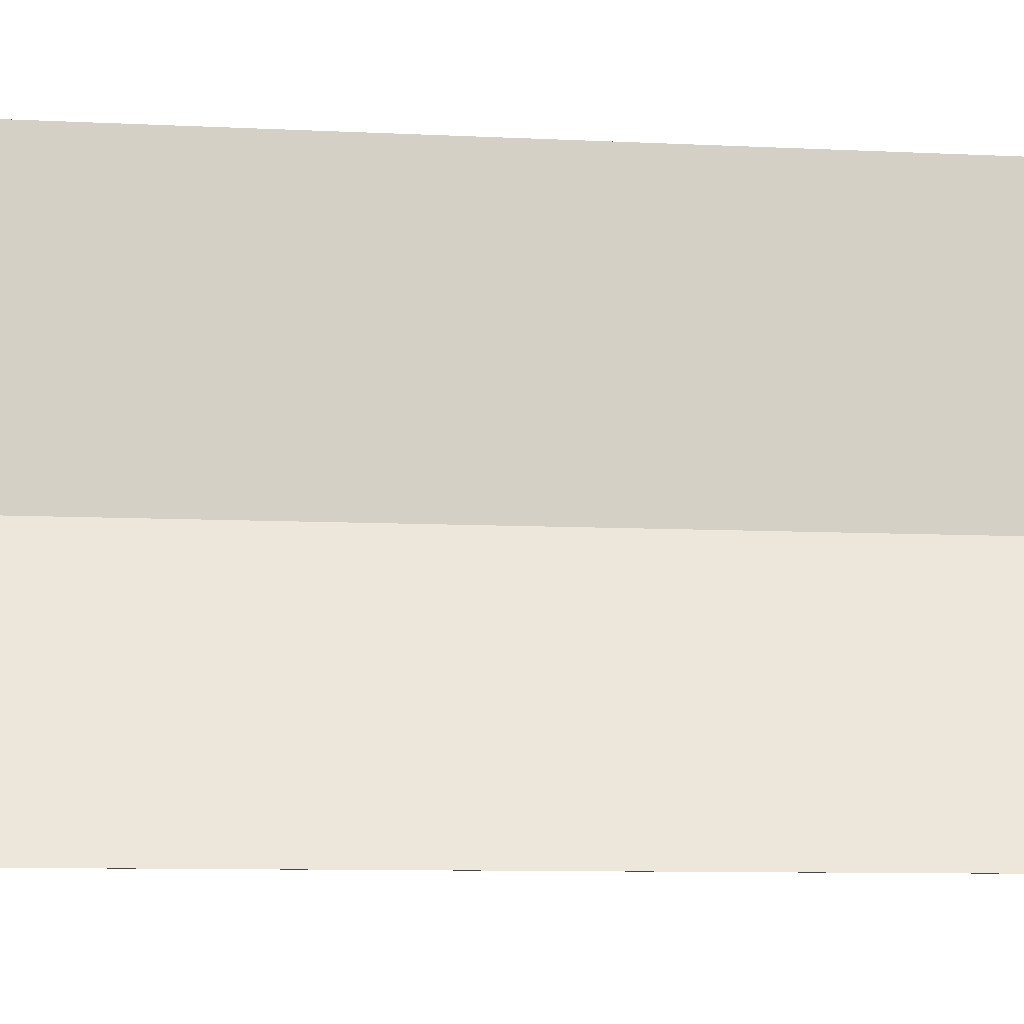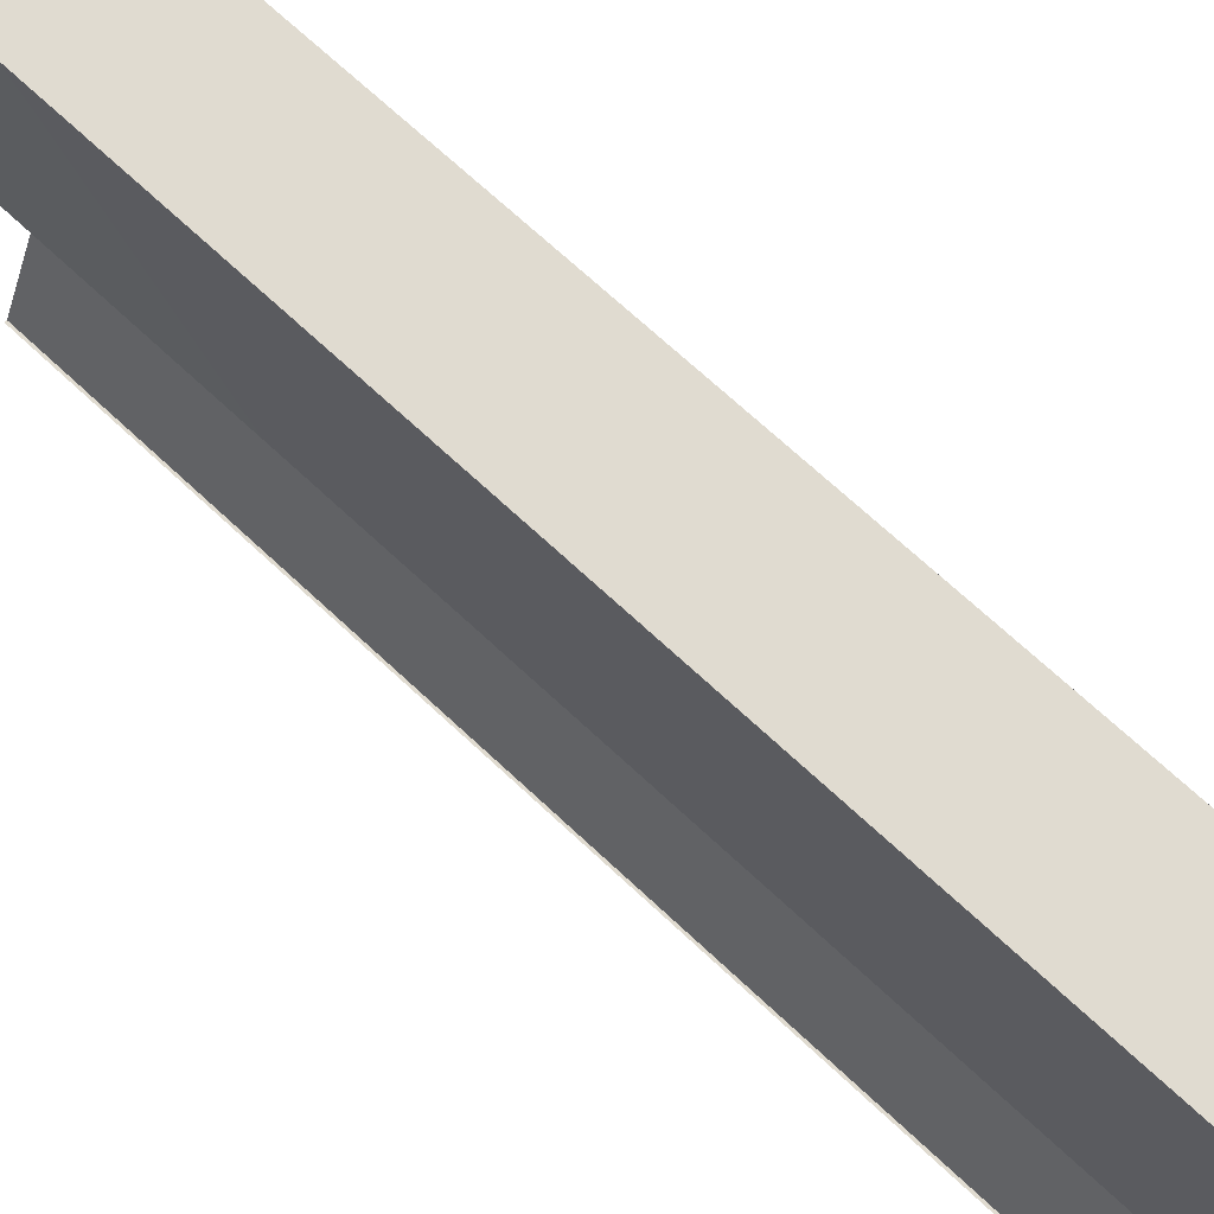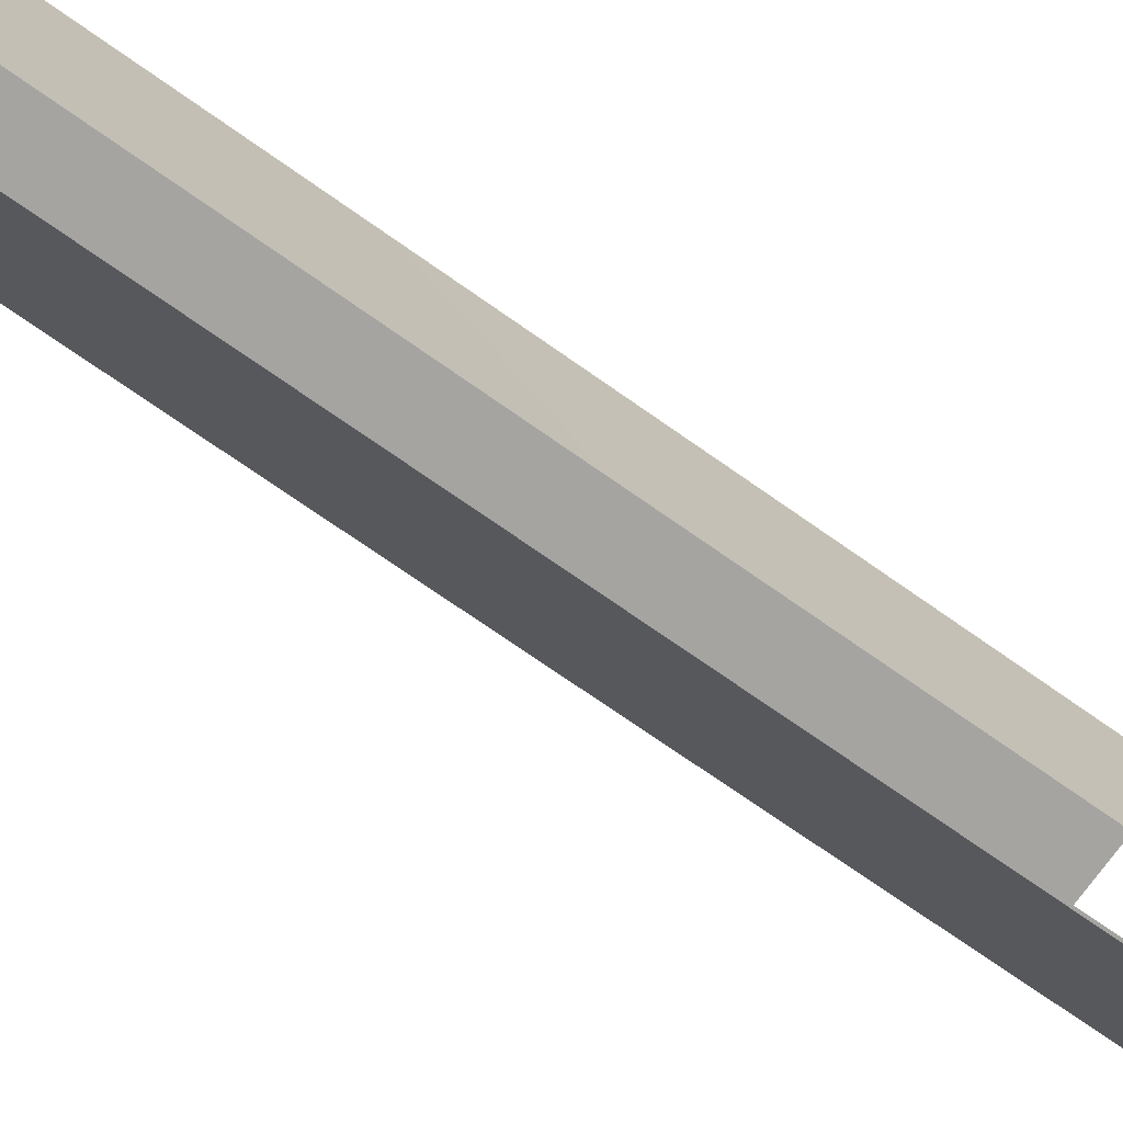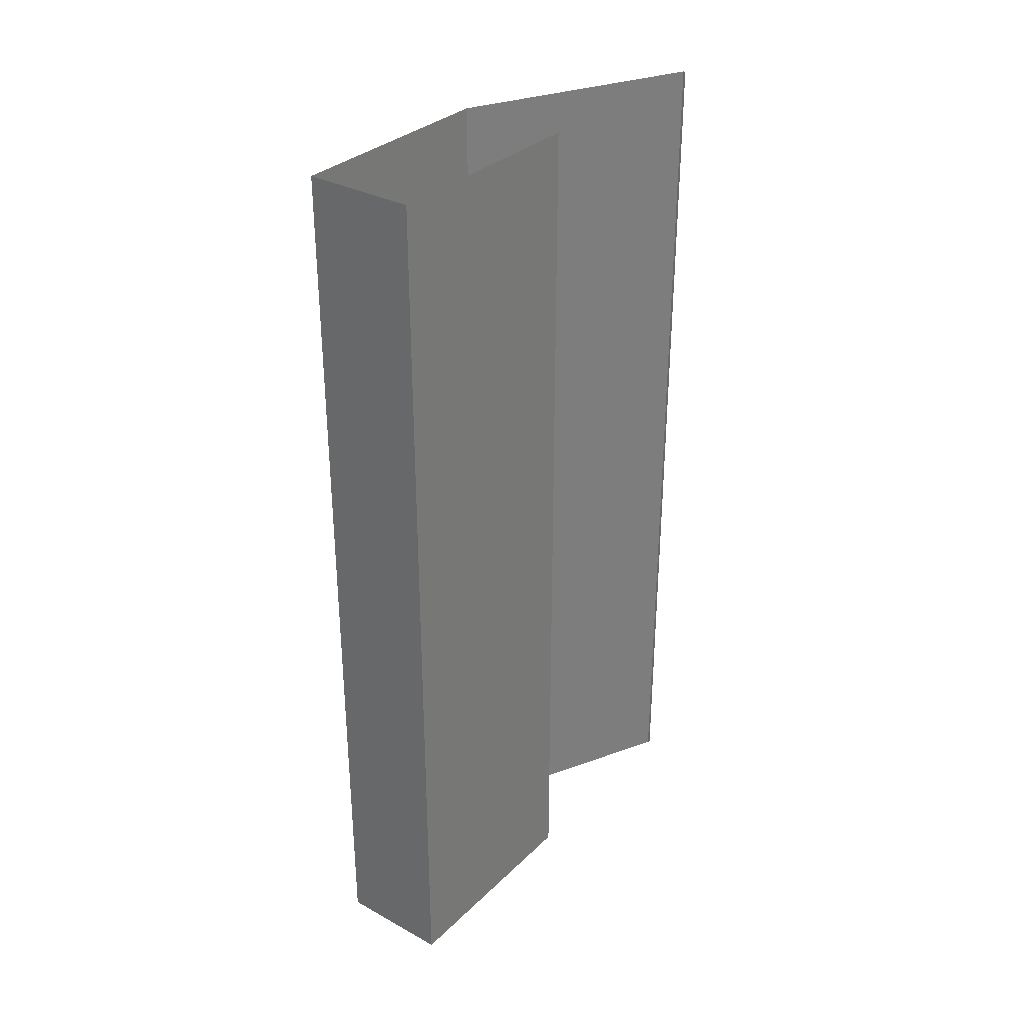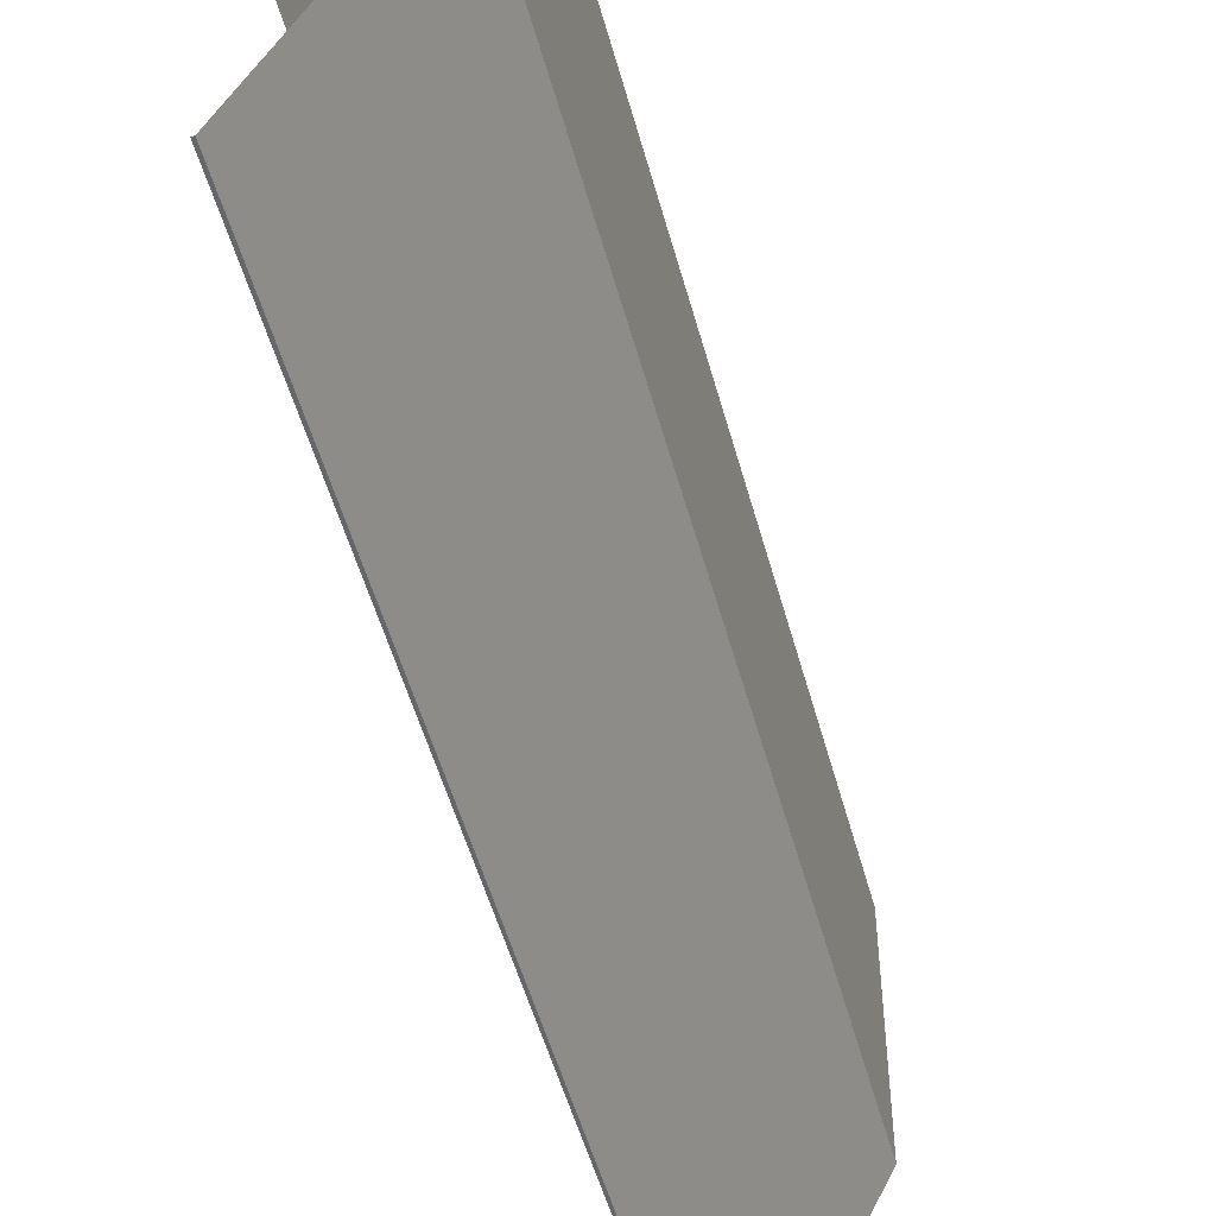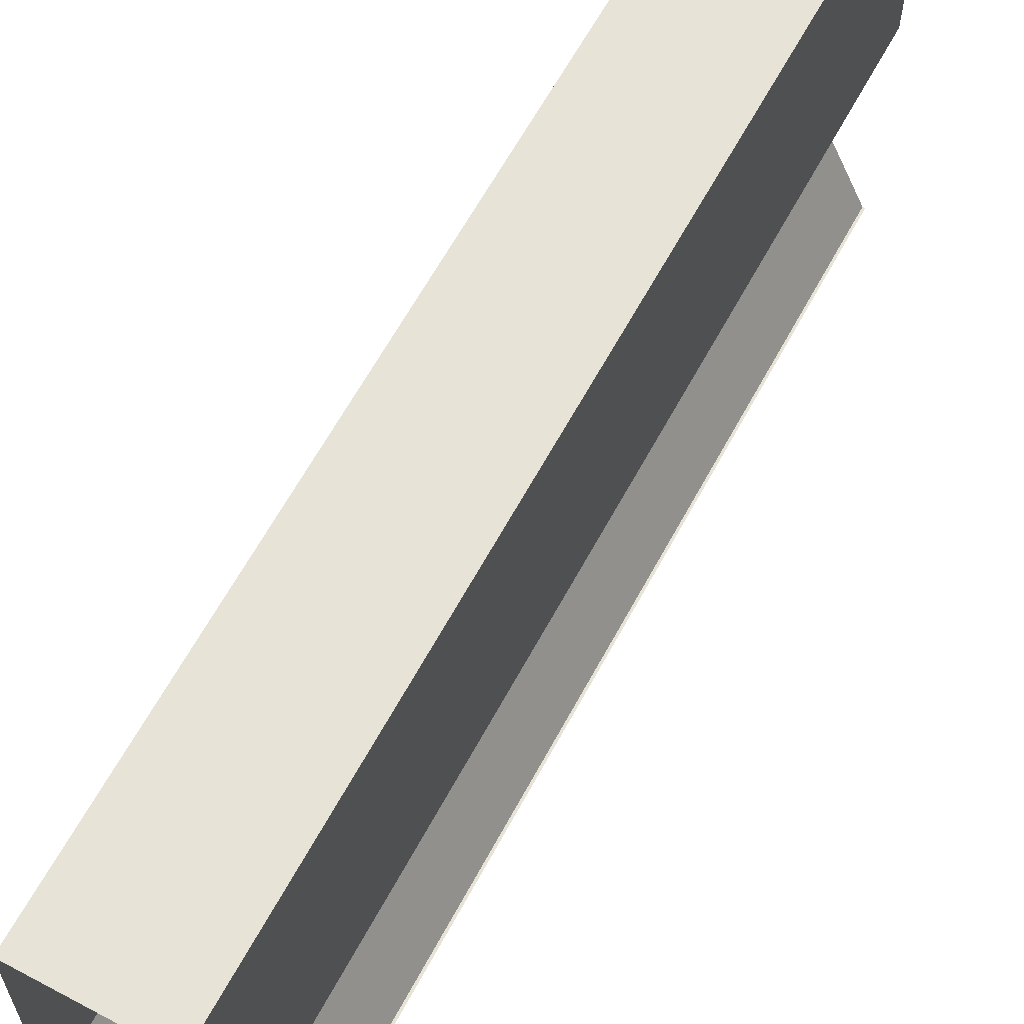
<metadata>
{"format":"obj","ext":"obj","renderer":"f3d","projection":"perspective","resolution":1024,"background":"white","views":[{"elev":-9.0,"azim":-97.6,"up":"+Y"},{"elev":69.8,"azim":-46.9,"up":"+Y"},{"elev":-73.2,"azim":-125.0,"up":"+Y"},{"elev":32.3,"azim":-142.7,"up":"+Z"},{"elev":-52.0,"azim":15.1,"up":"+Y"},{"elev":62.7,"azim":-151.7,"up":"+Y"}]}
</metadata>
<code>
v -0.07808 -0.5 -1
v 0.165 0 -1
v 0.165 -0 1
v -0.07808 -0.5 1
v -0.08308 -0.5 -1
v -0.08308 -0.5 1
v 0.165 0.5 1
v 0.165 0.5 -1
v -0.08421 0.5 -1
v -0.08421 0.5 1
v -0.08488 0 -1
v -0.08421 -0 1
f 2 4 1
f 1 6 5
f 3 8 7
f 8 10 7
f 9 12 10
f 2 3 4
f 1 4 6
f 3 2 8
f 8 9 10
f 9 11 12

</code>
